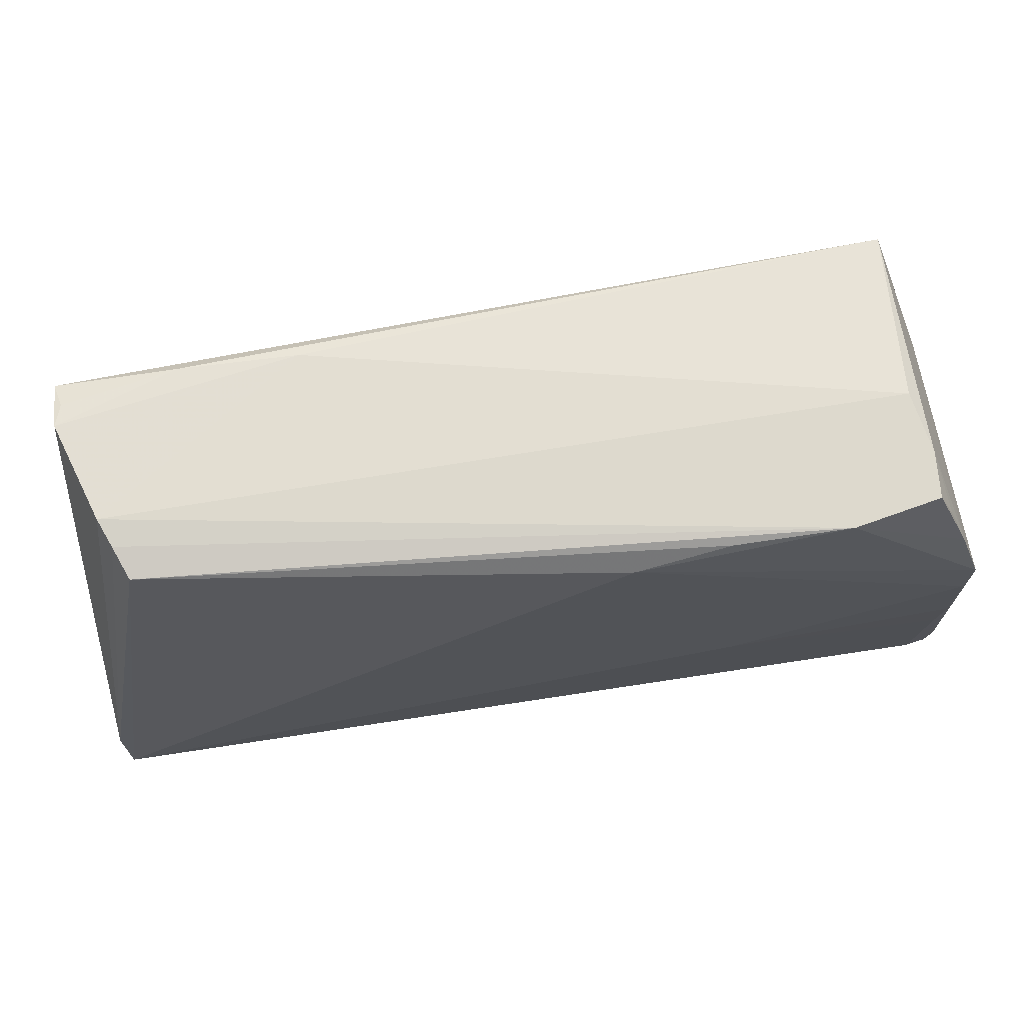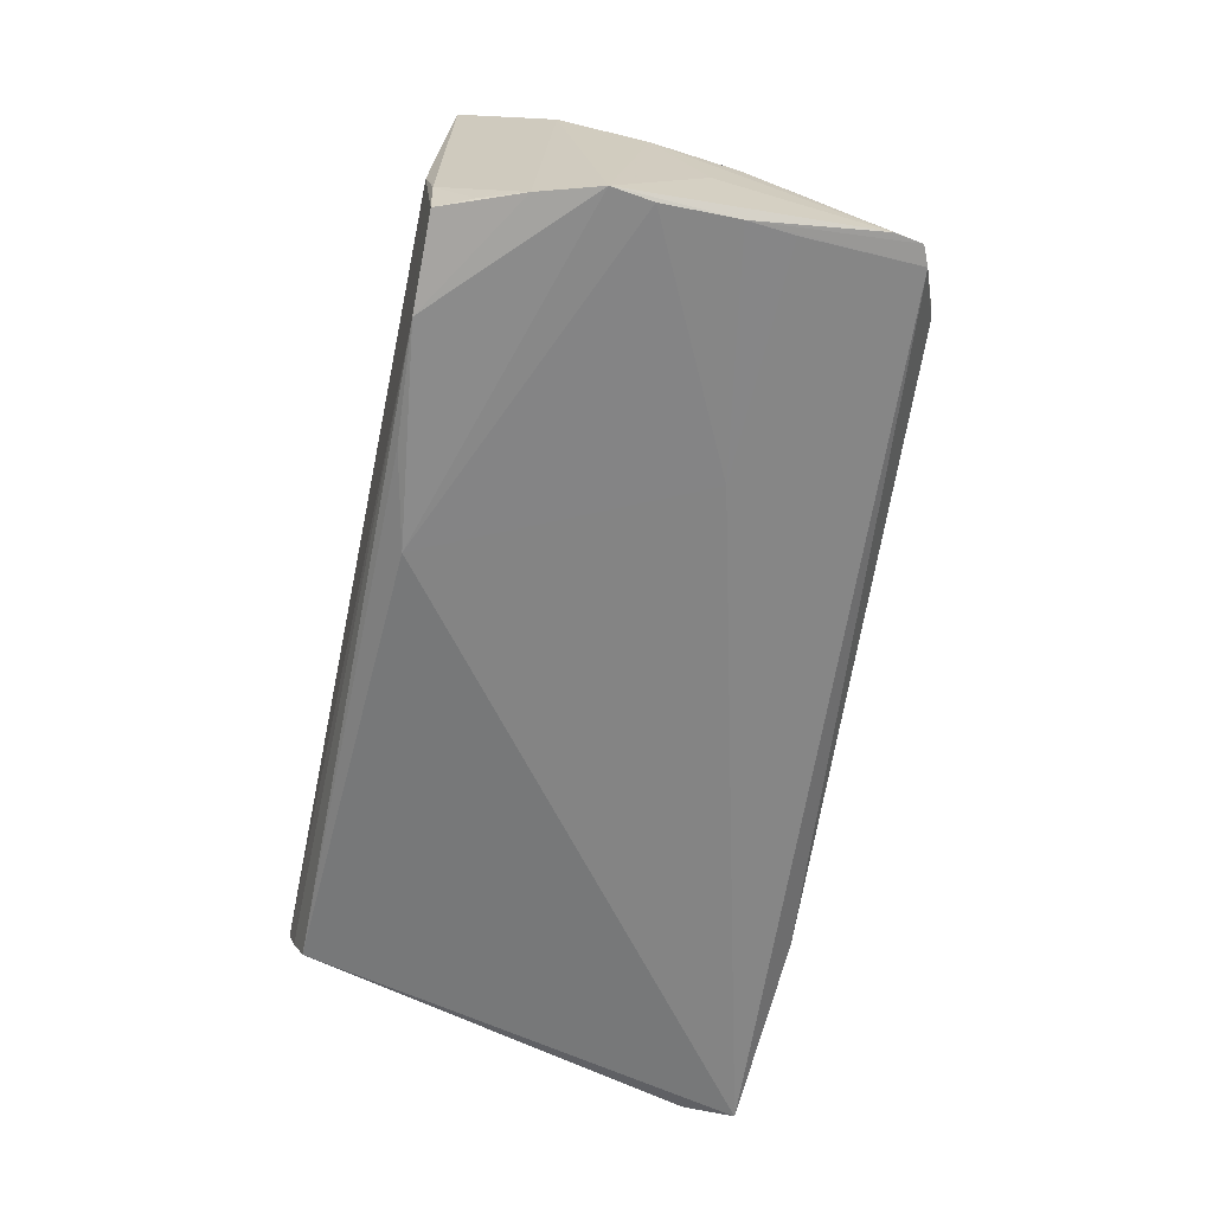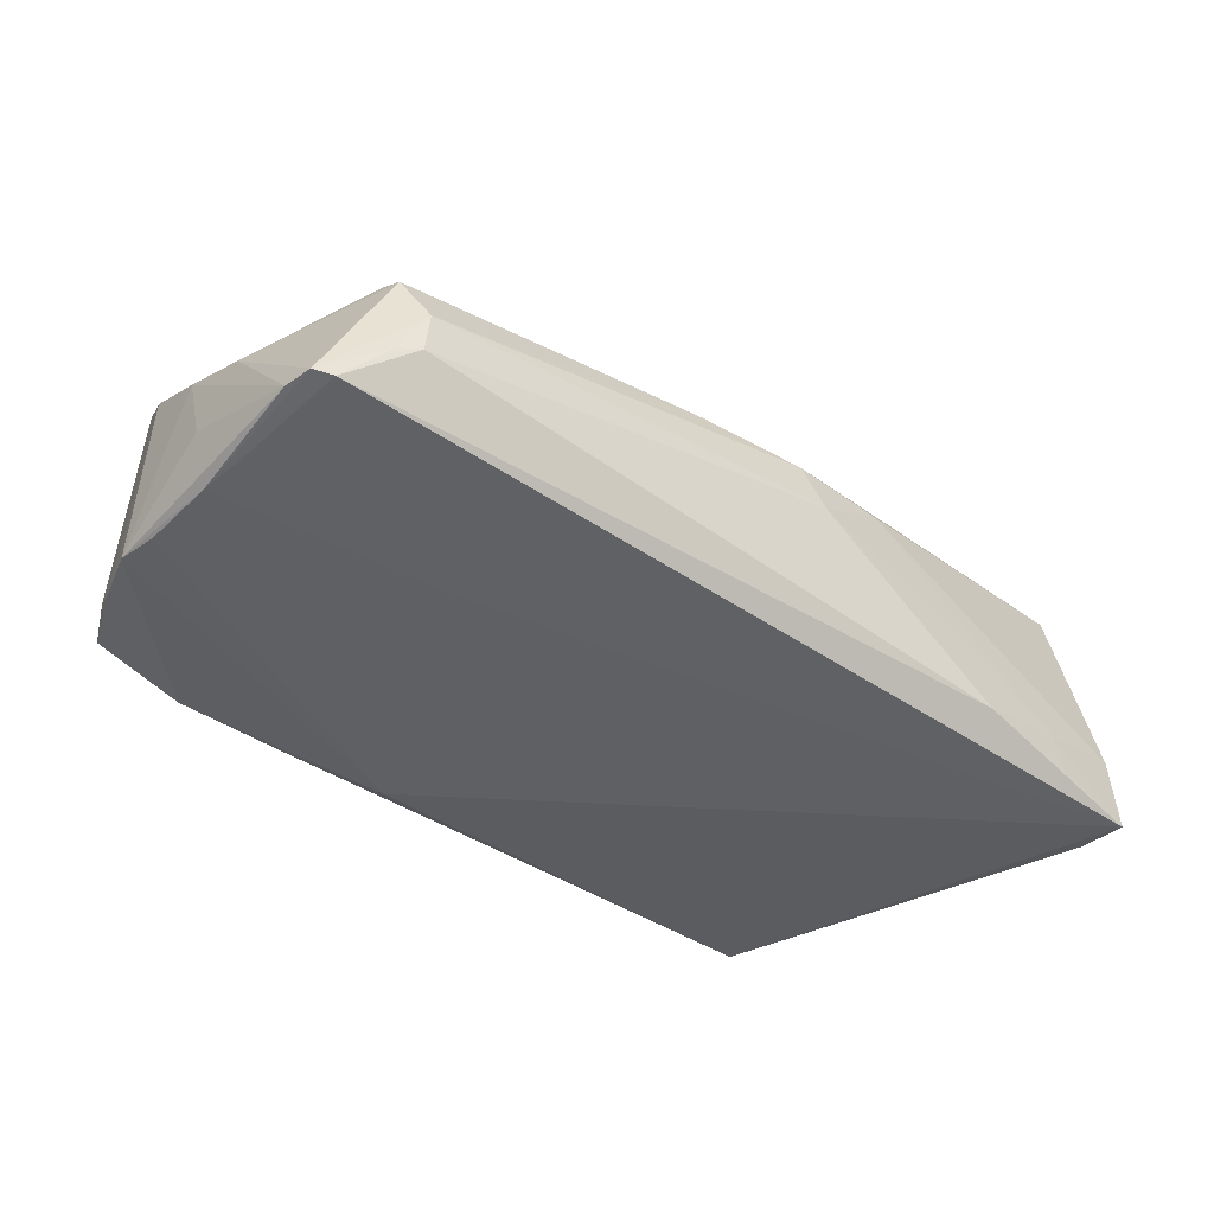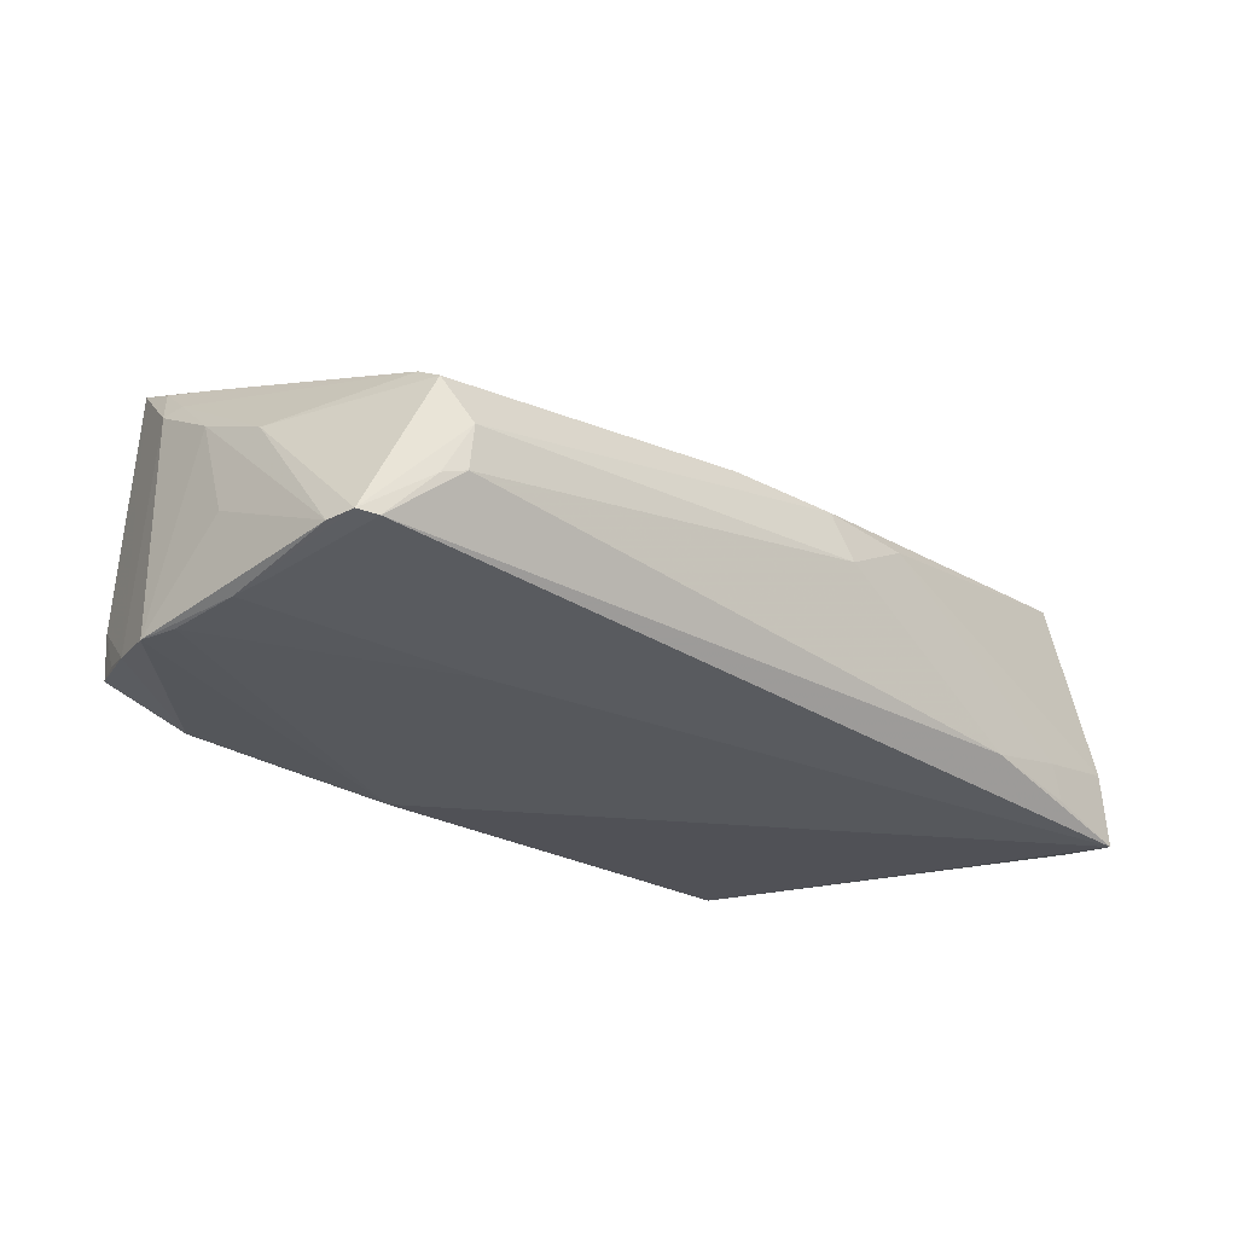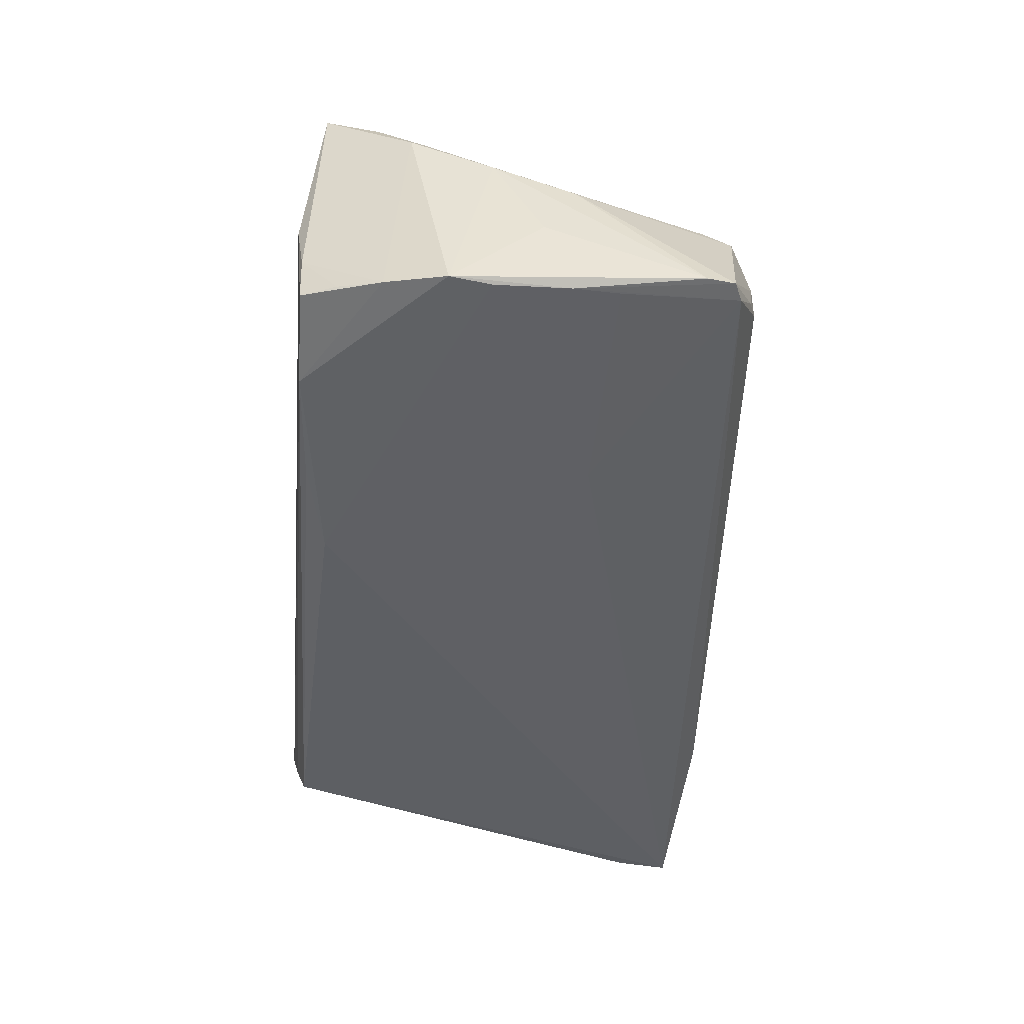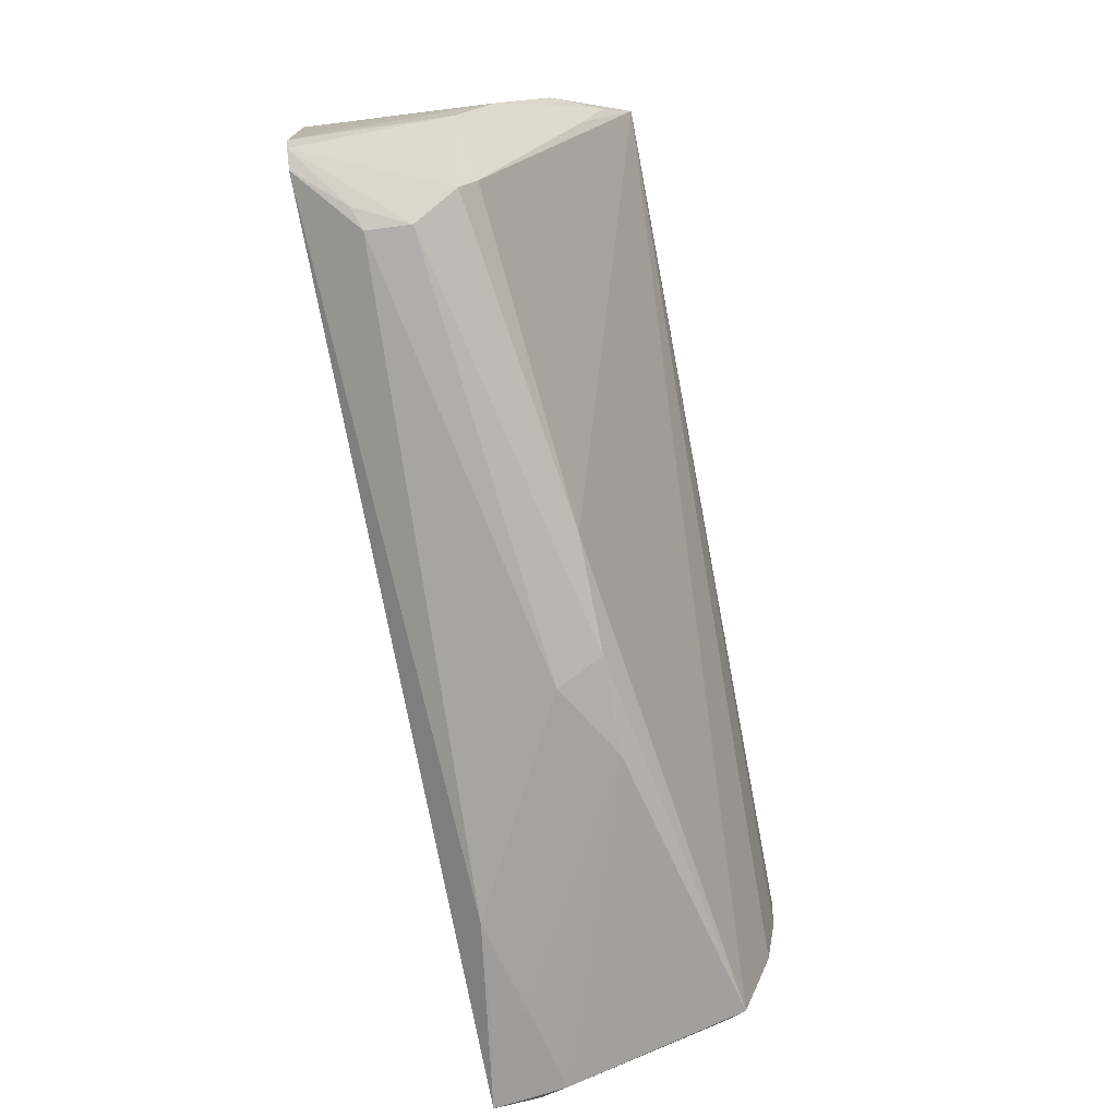
<metadata>
{"format":"obj","ext":"obj","renderer":"f3d","projection":"perspective","resolution":1024,"background":"white","views":[{"elev":67.1,"azim":173.3,"up":"+Y"},{"elev":-61.5,"azim":-102.1,"up":"+Z"},{"elev":-42.3,"azim":-42.1,"up":"+Z"},{"elev":-27.7,"azim":-46.6,"up":"+Z"},{"elev":-44.6,"azim":-94.9,"up":"+Z"},{"elev":-73.7,"azim":-78.0,"up":"+Y"}]}
</metadata>
<code>
v -0.04819 -0.02728 -0.003182
v 0.04151 -0.03117 -0.01039
v 0.04996 -0.005327 0.01945
v -0.05511 0.01456 0.01271
v 0.05291 -0.03038 -0.00806
v -0.05122 0.02607 -0.01338
v 0.05303 0.0148 0.0165
v -0.05075 -0.02488 0.002123
v 0.01337 -0.03117 0.006506
v 0.05381 -0.03043 -0.01705
v -0.05608 -0.02369 -0.01507
v -0.05068 -0.02157 0.004139
v -0.05675 -0.005189 0.00215
v -0.0576 -0.004352 -0.01686
v -0.0521 0.01879 0.01892
v -0.0583 -0.02269 -0.01486
v -0.01447 0.02246 -0.01714
v -0.04861 -0.02709 -0.008444
v 0.003851 -0.03196 0.001156
v -0.04042 0.02588 -0.0159
v -0.05147 0.02628 -0.007677
v 0.05197 0.02717 0.007595
v 0.0503 0.001355 0.01985
v -0.0517 0.01045 0.01604
v -0.02932 -0.009309 -0.01714
v -0.05794 -0.001281 -0.006369
v -0.05324 0.02185 -0.01387
v -0.04968 0.02729 -5.57e-05
v 0.04739 0.02714 -0.005008
v 0.05307 0.02051 0.01431
v -0.0582 0.009469 -0.01689
v 0.05399 -0.02964 -0.01141
v 0.05214 0.006431 0.01849
v -0.05891 -0.01942 -0.01509
v 0.04282 -0.03107 -0.01473
v 0.04924 -0.02717 0.01414
v 0.04972 -0.01449 0.01797
v 0.05009 -0.027 0.01152
v 0.02241 0.02729 0.01362
v 0.04422 0.02512 -0.01218
v -0.05649 0.004587 0.006687
v 0.001551 -0.0308 0.006843
v -0.012 -0.02876 0.006993
v -0.05124 -0.02611 -0.009366
v -0.05761 0.004593 -0.01714
v -0.02608 0.02499 -0.01608
v 0.04589 0.02638 -0.008383
v 0.05215 0.0254 0.01385
v -0.05054 0.02541 0.02239
v 0.05454 -0.02397 -0.01603
v -0.0555 0.0167 -0.01536
v 0.0371 0.02706 0.01356
v 0.02979 -0.03171 -0.01317
v 0.05126 0.02647 0.01063
v -0.05395 0.01288 0.01397
v -0.05696 -0.009889 -0.01637
f 17 25 45
f 10 25 17
f 10 40 50
f 17 40 10
f 14 45 25
f 32 10 50
f 50 7 32
f 10 32 5
f 56 14 25
f 39 49 52
f 30 7 50
f 23 7 49
f 9 5 36
f 34 41 26
f 36 5 38
f 38 5 32
f 10 5 2
f 5 9 2
f 17 45 31
f 31 20 17
f 31 26 41
f 34 26 31
f 31 14 34
f 45 14 31
f 46 40 17
f 17 20 46
f 46 20 40
f 6 27 21
f 48 54 52
f 7 30 48
f 52 49 48
f 49 7 48
f 37 49 36
f 36 38 37
f 13 8 12
f 13 41 34
f 42 9 36
f 12 49 24
f 49 15 24
f 4 15 49
f 4 31 41
f 53 10 35
f 35 2 53
f 10 2 35
f 6 20 51
f 20 31 51
f 51 27 6
f 51 21 27
f 31 4 51
f 49 21 51
f 51 4 49
f 28 20 6
f 28 29 20
f 6 21 28
f 39 29 28
f 49 39 28
f 28 21 49
f 40 20 47
f 20 29 47
f 50 40 47
f 47 29 50
f 22 39 52
f 22 29 39
f 52 54 22
f 50 29 22
f 54 48 22
f 22 30 50
f 22 48 30
f 3 23 49
f 49 37 3
f 53 18 11
f 18 44 11
f 11 10 53
f 14 56 11
f 25 10 11
f 11 56 25
f 1 44 18
f 12 8 43
f 8 1 43
f 43 1 42
f 43 42 36
f 36 49 43
f 43 49 12
f 55 4 41
f 15 4 55
f 55 24 15
f 12 24 55
f 55 13 12
f 41 13 55
f 33 3 37
f 33 37 38
f 7 23 33
f 23 3 33
f 33 32 7
f 33 38 32
f 16 13 34
f 8 13 16
f 34 14 16
f 14 11 16
f 16 11 44
f 16 1 8
f 44 1 16
f 42 1 19
f 19 1 18
f 19 18 53
f 9 42 19
f 53 2 19
f 19 2 9

</code>
